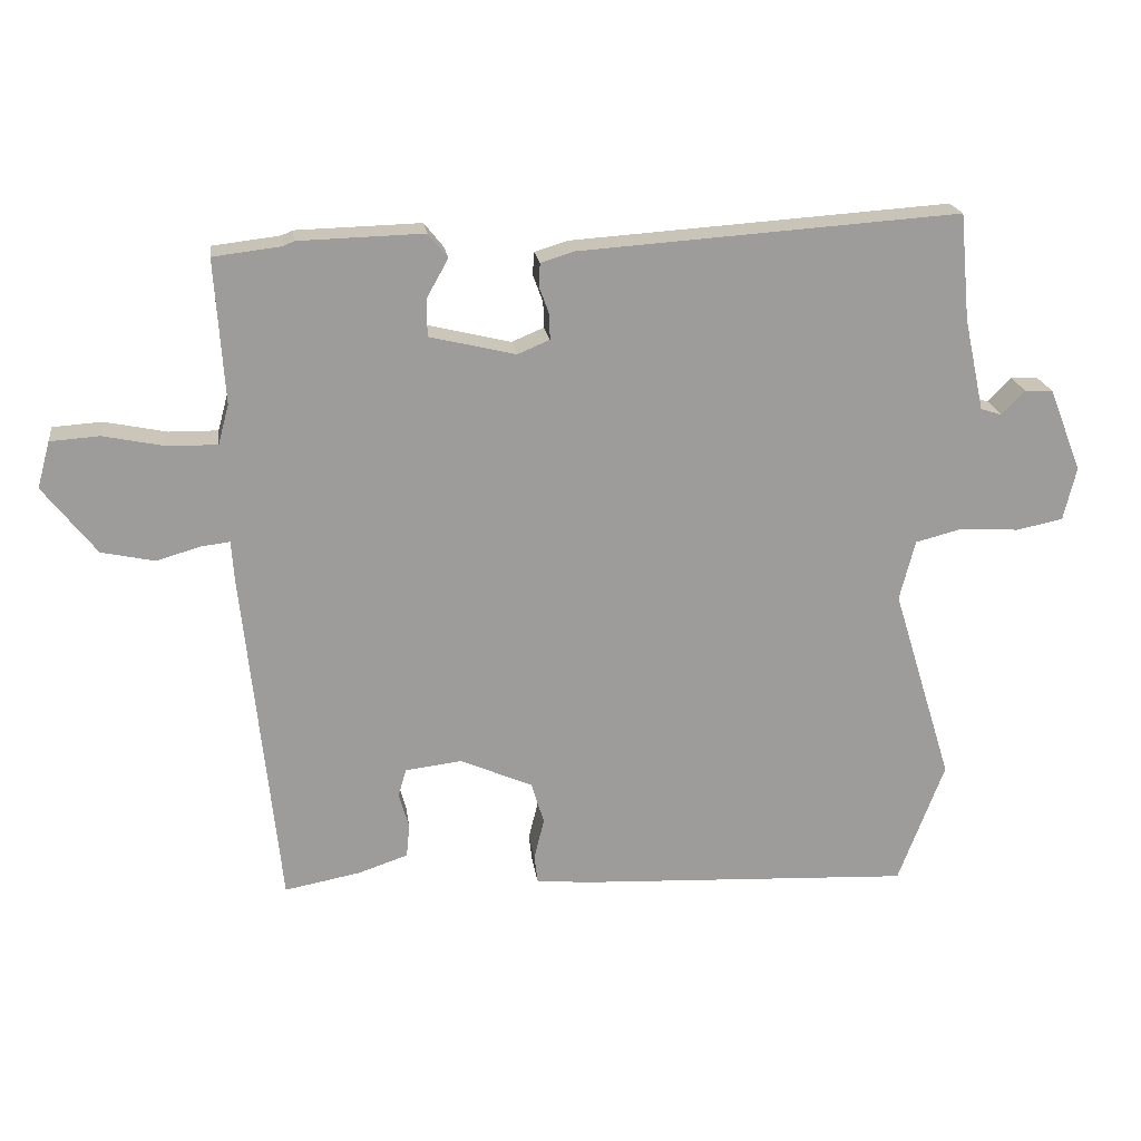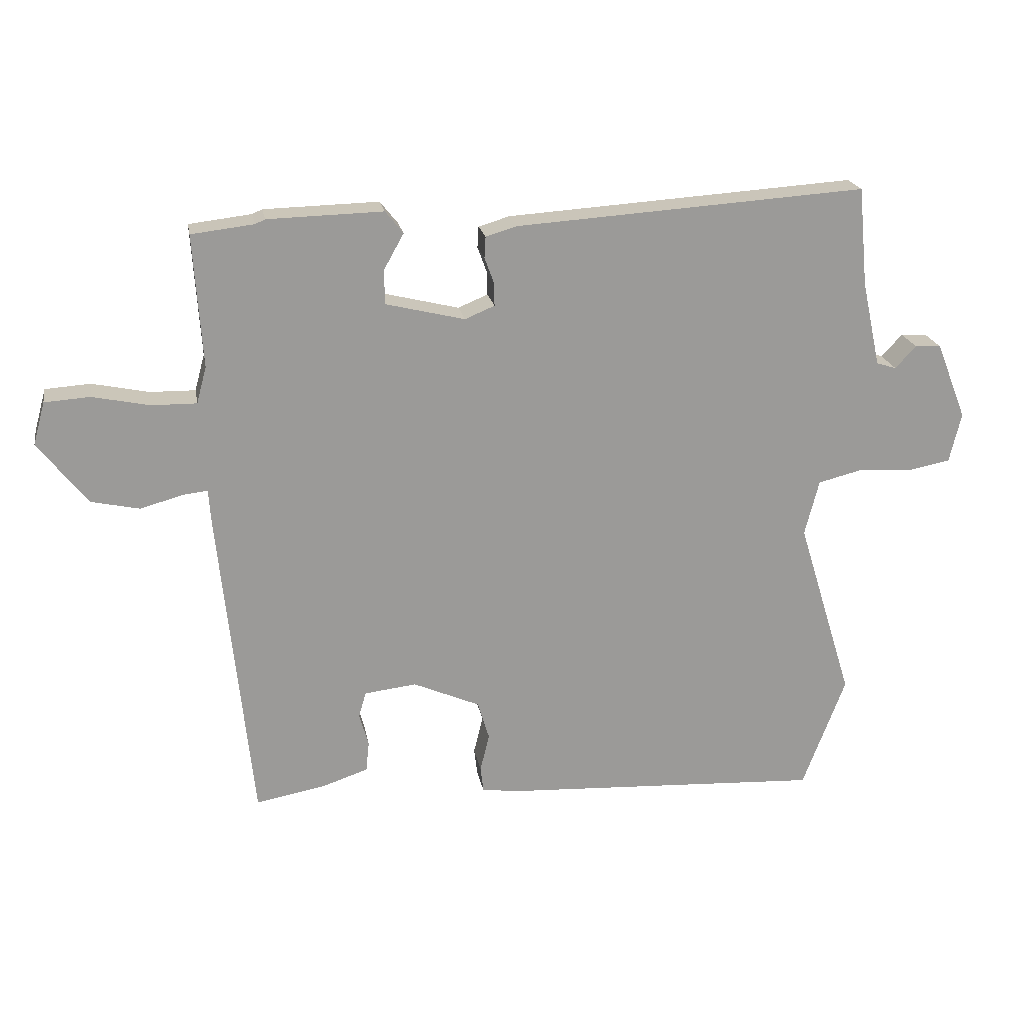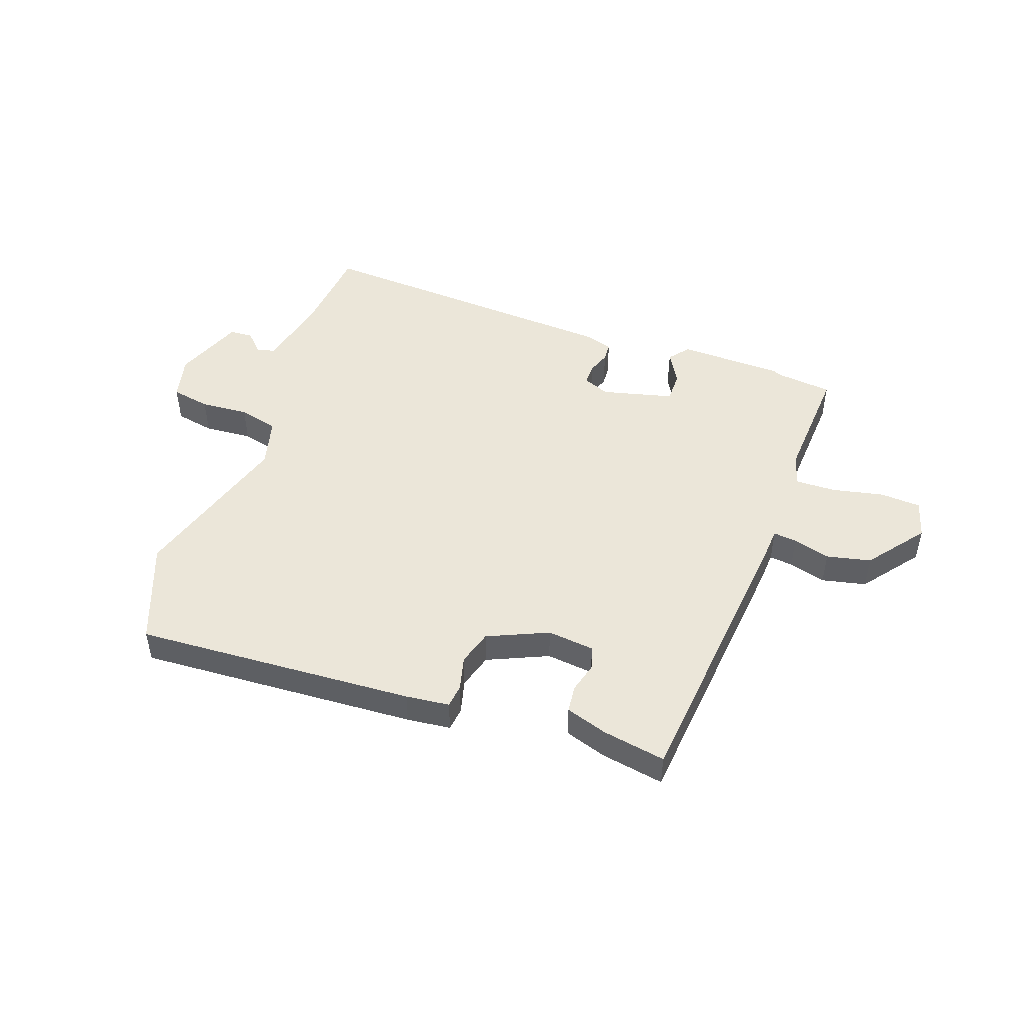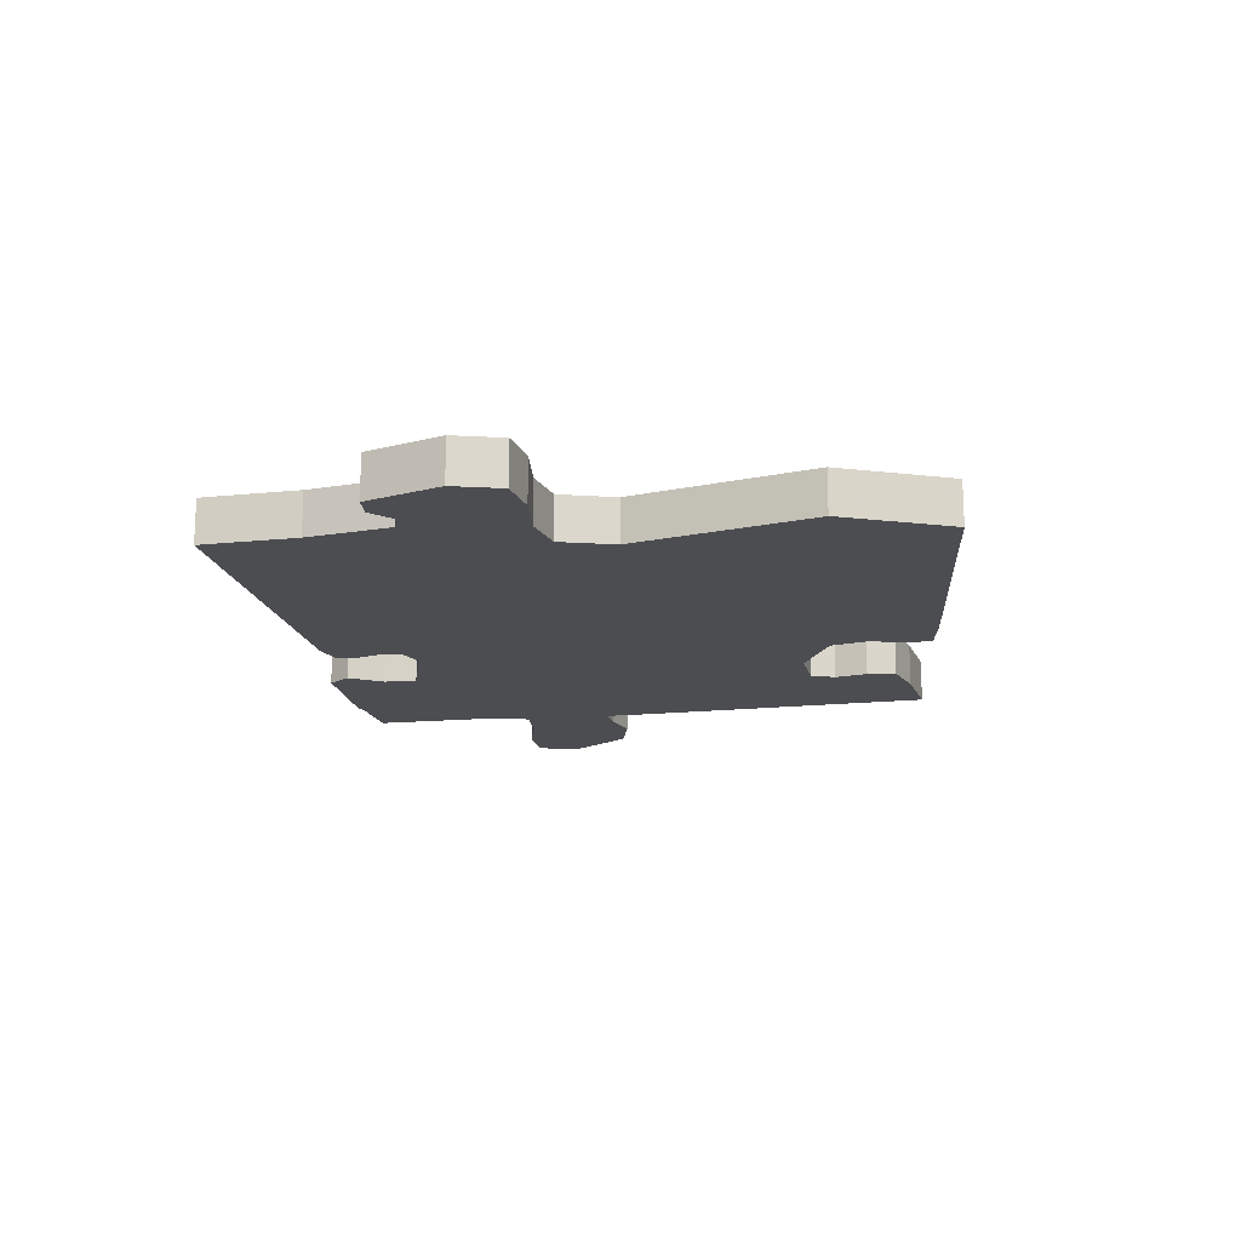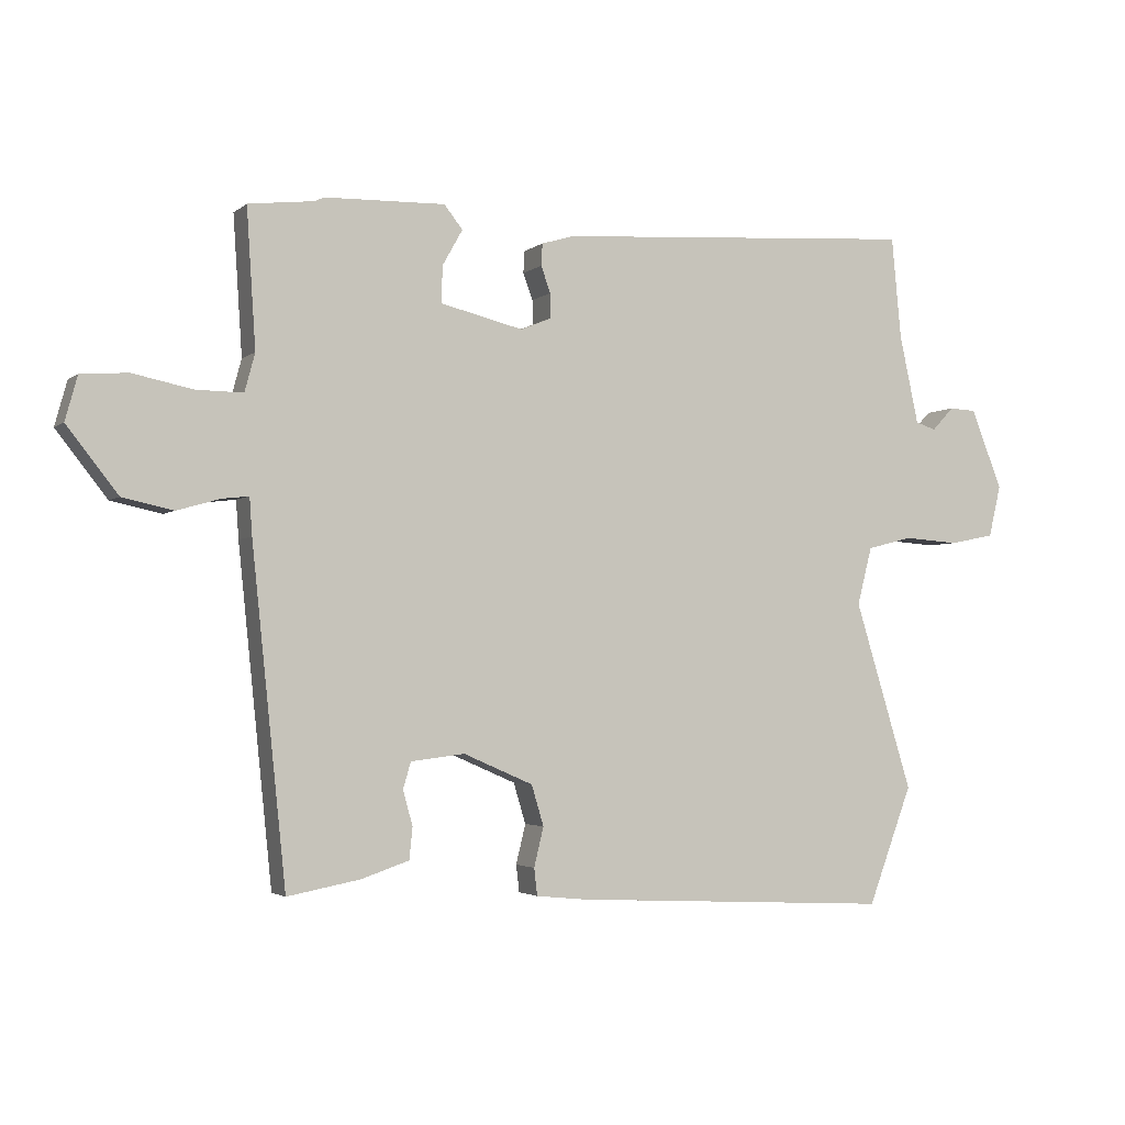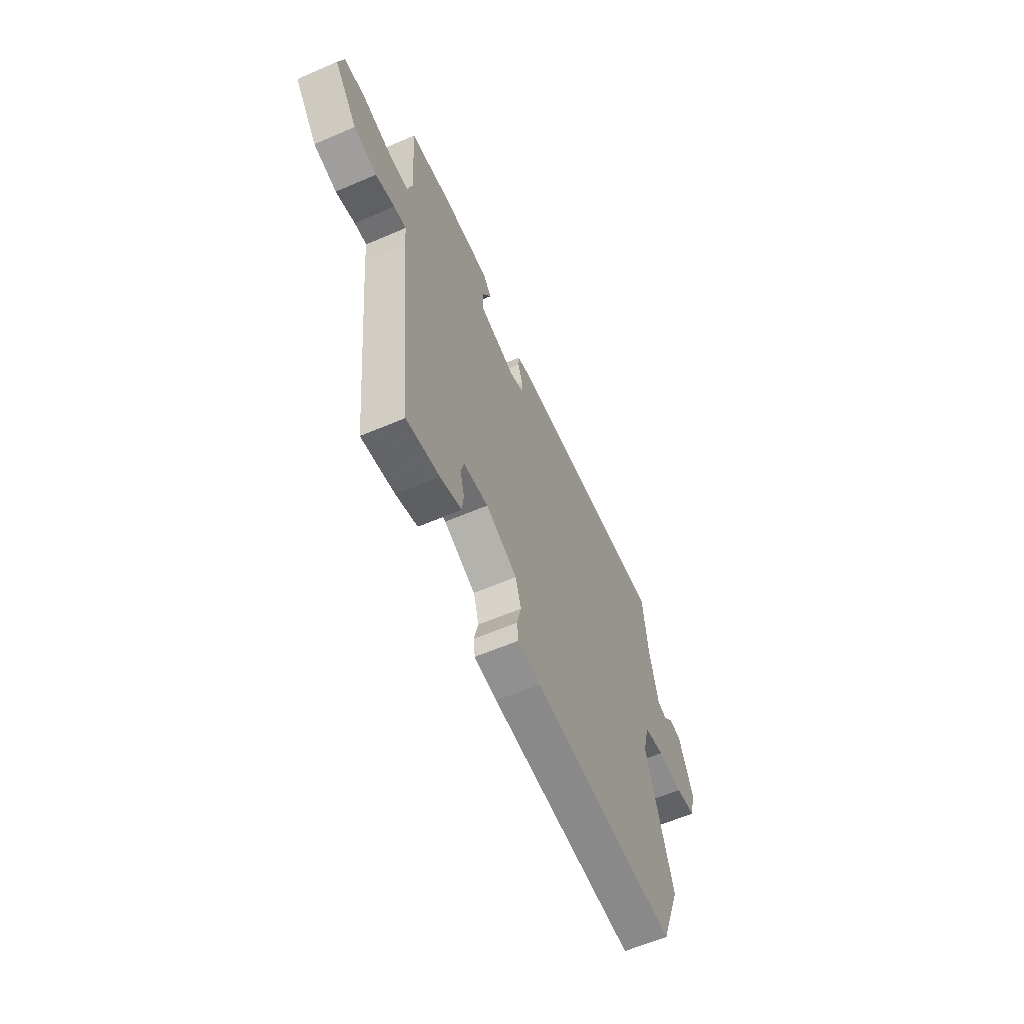
<metadata>
{"format":"obj","ext":"obj","renderer":"f3d","projection":"perspective","resolution":1024,"background":"white","views":[{"elev":20.4,"azim":-7.9,"up":"+Z"},{"elev":20.8,"azim":-10.0,"up":"+Z"},{"elev":47.8,"azim":-160.8,"up":"+Y"},{"elev":-16.1,"azim":96.7,"up":"+Y"},{"elev":-2.9,"azim":-23.7,"up":"+Z"},{"elev":-60.7,"azim":-66.3,"up":"+Z"}]}
</metadata>
<code>
v -0.549 0.07 0.494
v -0.448 0.07 0.506
v -0.432 0.07 0.513
v -0.246 0.07 0.518
v -0.217 0.07 0.482
v -0.249 0.07 0.425
v -0.249 0.07 0.369
v -0.121 0.07 0.338
v -0.073 0.07 0.358
v -0.074 0.07 0.396
v -0.089 0.07 0.437
v -0.087 0.07 0.471
v -0.037 0.07 0.486
v 0.529 0.07 0.524
v 0.544 0.07 0.366
v 0.574 0.07 0.228
v 0.606 0.07 0.218
v 0.64 0.07 0.254
v 0.682 0.07 0.252
v 0.731 0.07 0.128
v 0.712 0.07 0.048
v 0.642 0.07 0.034
v 0.556 0.07 0.04
v 0.485 0.07 0.022
v 0.462 0.07 -0.068
v 0.552 0.07 -0.361
v 0.483 0.07 -0.544
v -0.017 0.07 -0.519
v -0.095 0.07 -0.511
v -0.1 0.07 -0.469
v -0.085 0.07 -0.408
v -0.104 0.07 -0.345
v -0.212 0.07 -0.298
v -0.296 0.07 -0.308
v -0.308 0.07 -0.349
v -0.293 0.07 -0.403
v -0.298 0.07 -0.452
v -0.372 0.07 -0.477
v -0.485 0.07 -0.498
v -0.538 0.07 0.015
v -0.542 0.07 0.073
v -0.584 0.07 0.068
v -0.65 0.07 0.049
v -0.729 0.07 0.066
v -0.808 0.07 0.167
v -0.789 0.07 0.236
v -0.716 0.07 0.241
v -0.624 0.07 0.222
v -0.551 0.07 0.221
v -0.535 0.07 0.28
v -0.549 0 0.494
v -0.448 0 0.506
v -0.432 0 0.513
v -0.246 0 0.518
v -0.217 0 0.482
v -0.249 0 0.425
v -0.249 0 0.369
v -0.121 0 0.338
v -0.073 0 0.358
v -0.074 0 0.396
v -0.089 0 0.437
v -0.087 0 0.471
v -0.037 0 0.486
v 0.529 0 0.524
v 0.544 0 0.366
v 0.574 0 0.228
v 0.606 0 0.218
v 0.64 0 0.254
v 0.682 0 0.252
v 0.731 0 0.128
v 0.712 0 0.048
v 0.642 0 0.034
v 0.556 0 0.04
v 0.485 0 0.022
v 0.462 0 -0.068
v 0.552 0 -0.361
v 0.483 0 -0.544
v -0.017 0 -0.519
v -0.095 0 -0.511
v -0.1 0 -0.469
v -0.085 0 -0.408
v -0.104 0 -0.345
v -0.212 0 -0.298
v -0.296 0 -0.308
v -0.308 0 -0.349
v -0.293 0 -0.403
v -0.298 0 -0.452
v -0.372 0 -0.477
v -0.485 0 -0.498
v -0.538 0 0.015
v -0.542 0 0.073
v -0.584 0 0.068
v -0.65 0 0.049
v -0.729 0 0.066
v -0.808 0 0.167
v -0.789 0 0.236
v -0.716 0 0.241
v -0.624 0 0.222
v -0.551 0 0.221
v -0.535 0 0.28
f 45 46 47 48
f 45 48 49
f 42 43 44 45
f 41 42 45 49
f 40 41 49 50
f 38 39 40 50
f 35 36 37 38
f 34 35 38 50
f 28 29 30 31
f 28 31 32
f 25 26 27 28
f 24 25 28 32
f 20 21 22 23
f 20 23 24
f 17 18 19 20
f 16 17 20 24
f 15 16 24 32
f 10 11 12 13
f 9 10 13 14
f 8 9 14 15
f 3 4 5 6
f 2 3 6 7
f 1 2 7
f 33 34 50 1
f 8 15 32 33
f 7 8 33
f 1 7 33
f 98 97 96 95
f 99 98 95
f 95 94 93 92
f 99 95 92 91
f 100 99 91 90
f 100 90 89 88
f 88 87 86 85
f 100 88 85 84
f 81 80 79 78
f 82 81 78
f 78 77 76 75
f 82 78 75 74
f 73 72 71 70
f 74 73 70
f 70 69 68 67
f 74 70 67 66
f 82 74 66 65
f 63 62 61 60
f 64 63 60 59
f 65 64 59 58
f 56 55 54 53
f 57 56 53 52
f 57 52 51
f 51 100 84 83
f 83 82 65 58
f 83 58 57
f 83 57 51
f 1 51 52 2
f 2 52 53 3
f 3 53 54 4
f 4 54 55 5
f 5 55 56 6
f 6 56 57 7
f 7 57 58 8
f 8 58 59 9
f 9 59 60 10
f 10 60 61 11
f 11 61 62 12
f 12 62 63 13
f 13 63 64 14
f 14 64 65 15
f 15 65 66 16
f 16 66 67 17
f 17 67 68 18
f 18 68 69 19
f 19 69 70 20
f 20 70 71 21
f 21 71 72 22
f 22 72 73 23
f 23 73 74 24
f 24 74 75 25
f 25 75 76 26
f 26 76 77 27
f 27 77 78 28
f 28 78 79 29
f 29 79 80 30
f 30 80 81 31
f 31 81 82 32
f 32 82 83 33
f 33 83 84 34
f 34 84 85 35
f 35 85 86 36
f 36 86 87 37
f 37 87 88 38
f 38 88 89 39
f 39 89 90 40
f 40 90 91 41
f 41 91 92 42
f 42 92 93 43
f 43 93 94 44
f 44 94 95 45
f 45 95 96 46
f 46 96 97 47
f 47 97 98 48
f 48 98 99 49
f 49 99 100 50
f 50 100 51 1

</code>
